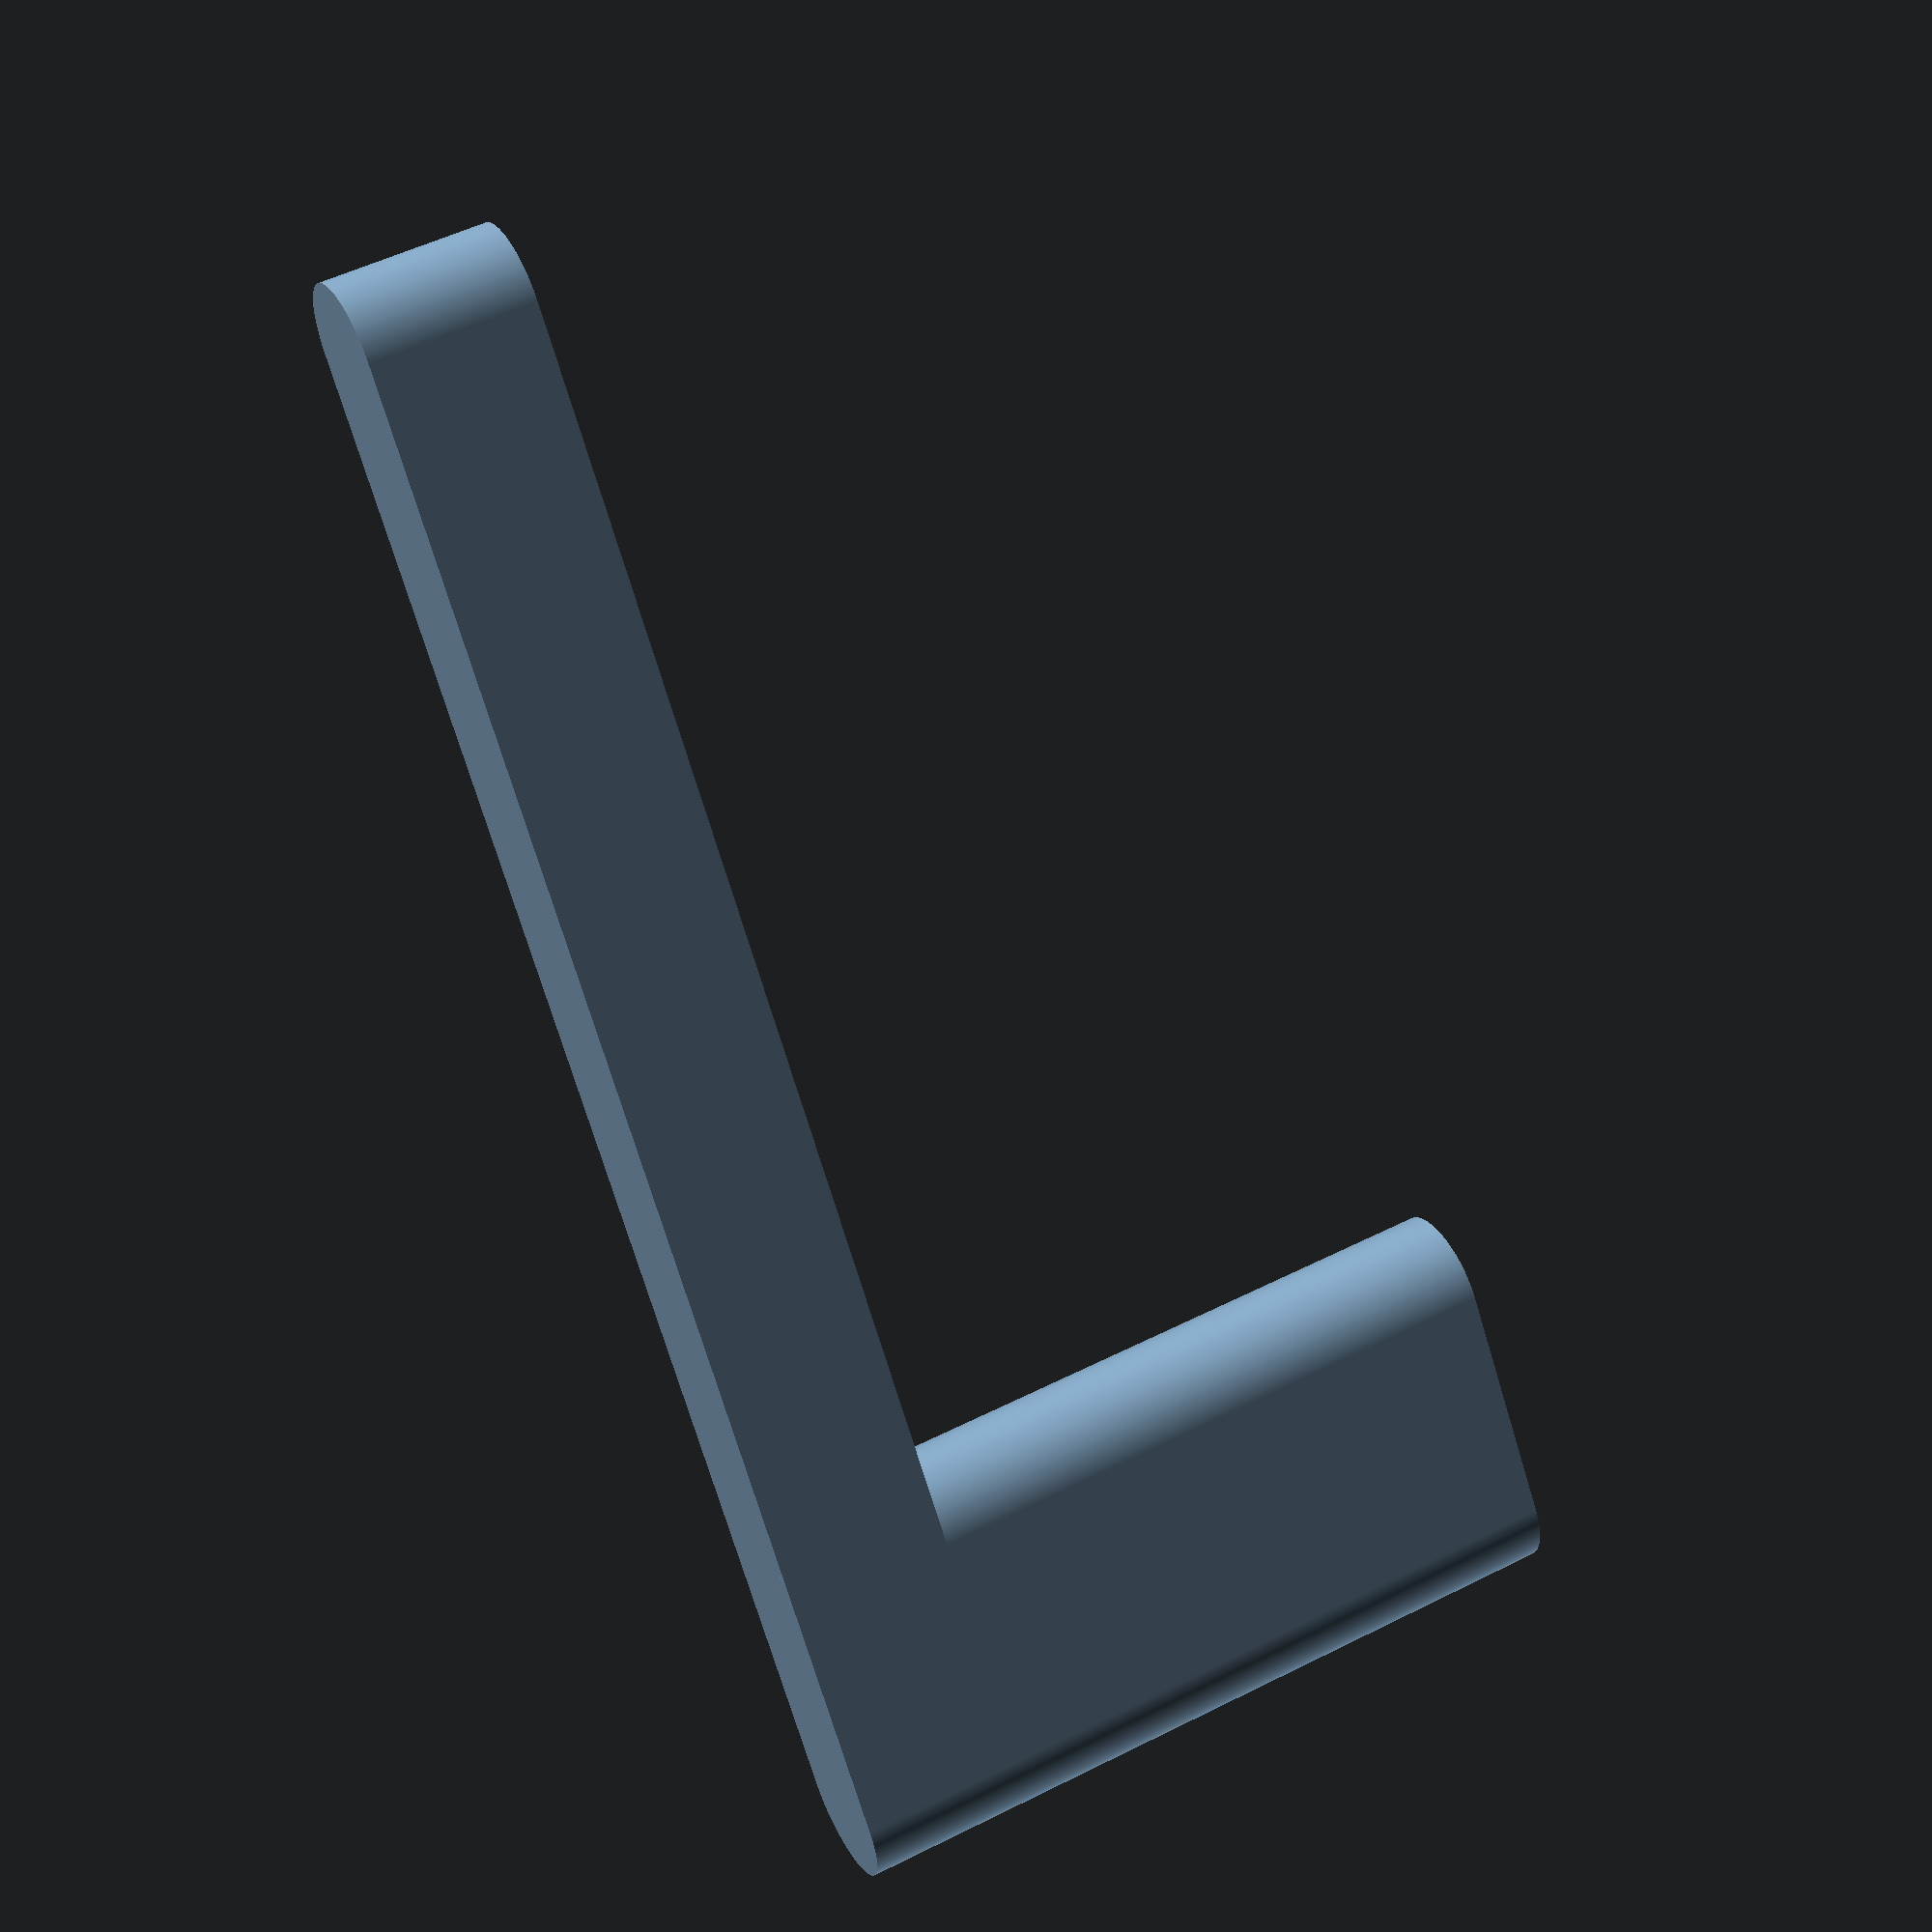
<openscad>
// ----------- Inputs -----------
// The number of pencils to hold
Pencils = 3; // [1:10]
// The diameter of the pencil
Pencil_diameter_mm = 9;
// The total width of the pocket
Pocket_width_mm = 150;
// Add extra stabilising arm the width of the pocket
Stabilizer = true;

/* [Hidden] */
// The minimum thinkness of the wall
wall_thickness_mm = 2;
height = 70;
stabilizer_height = 15;
pencil_nib_height = 25;
nib_protector_diameter = 4;

// Calculated Parameters
// Calculate the outer radius required for pocket holders rounded corners
o_radius = Pencil_diameter_mm/2 + wall_thickness_mm;
// Make the holes for the pencils
spacing = Pencil_diameter_mm + wall_thickness_mm;

$fn = 256;

// Test the input parameters
assert(Pencils * Pencil_diameter_mm + (2*wall_thickness_mm) <= Pocket_width_mm, "Pocket width not high enought for number of Pencils");
assert(height > pencil_nib_height, "Not tall enough to fit a pencil");


// ------- Models ----------
difference(){
    union(){
        holding_tubes();
        if (Stabilizer){
            stabilizer();
        };
    };
    holes();
};

// Create the stabilizer arm
module stabilizer() {
    hull(){
        cylinder(stabilizer_height, o_radius, o_radius);

        translate([0, Pocket_width_mm - 2*o_radius, 0]){
            cylinder(stabilizer_height, o_radius, o_radius);
        };
    };
};

// The pencil holding tubes
module holding_tubes () {
    hull(){
        for ( p = [0:Pencils-1]){
            translate([0, p*spacing, 0]){
                cylinder(height, o_radius, o_radius);
            };
        };
    };
};

// The holes for the pencils
module holes () {
    for ( p = [0:Pencils-1]){
        translate([0, p*spacing, wall_thickness_mm]){
            union(){
                // The main hole for the pencil
                translate([0,0,pencil_nib_height]){
                    cylinder(height - pencil_nib_height, Pencil_diameter_mm/2, Pencil_diameter_mm/2);
                }
                // The nib protecting hole
                cylinder(pencil_nib_height, 0, Pencil_diameter_mm/2);
                cylinder(pencil_nib_height, nib_protector_diameter/2, nib_protector_diameter/2);
            };
        };
    };
};

</openscad>
<views>
elev=129.0 azim=216.6 roll=298.8 proj=p view=solid
</views>
